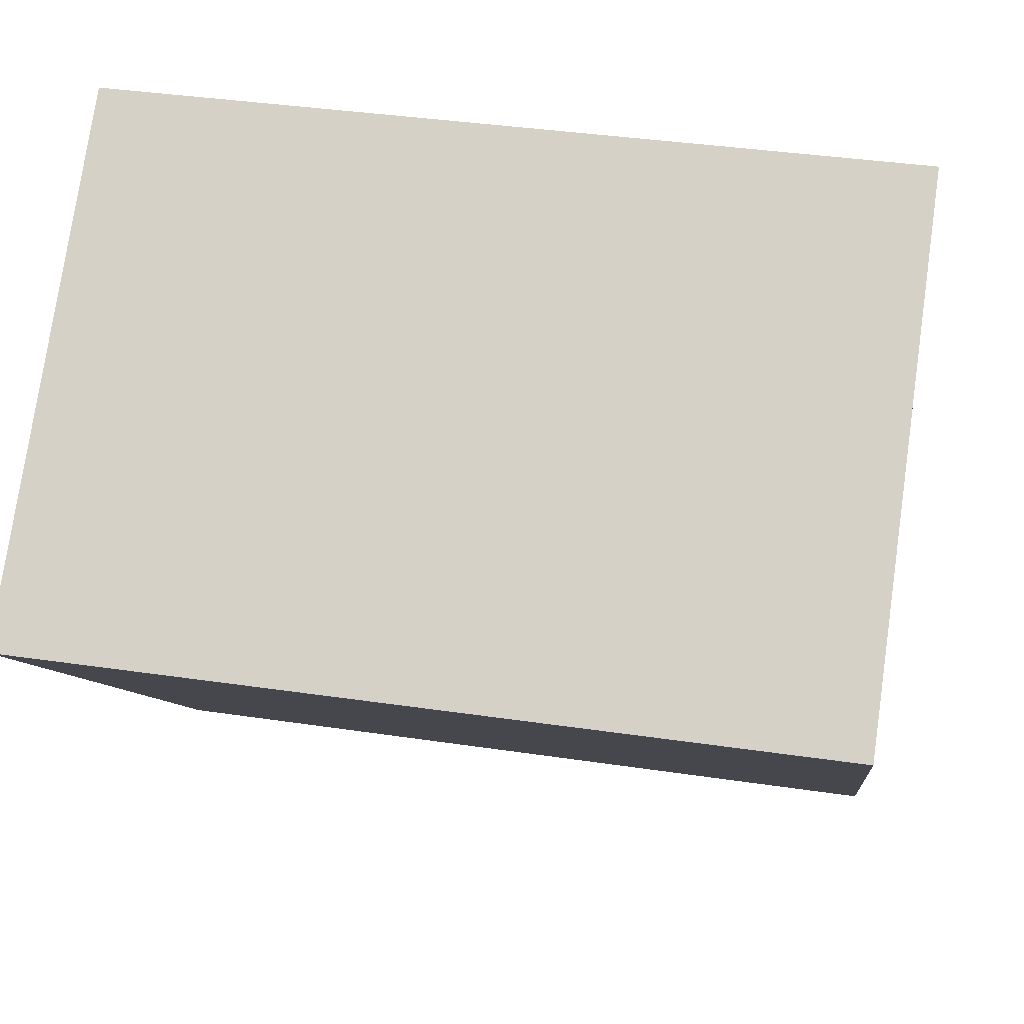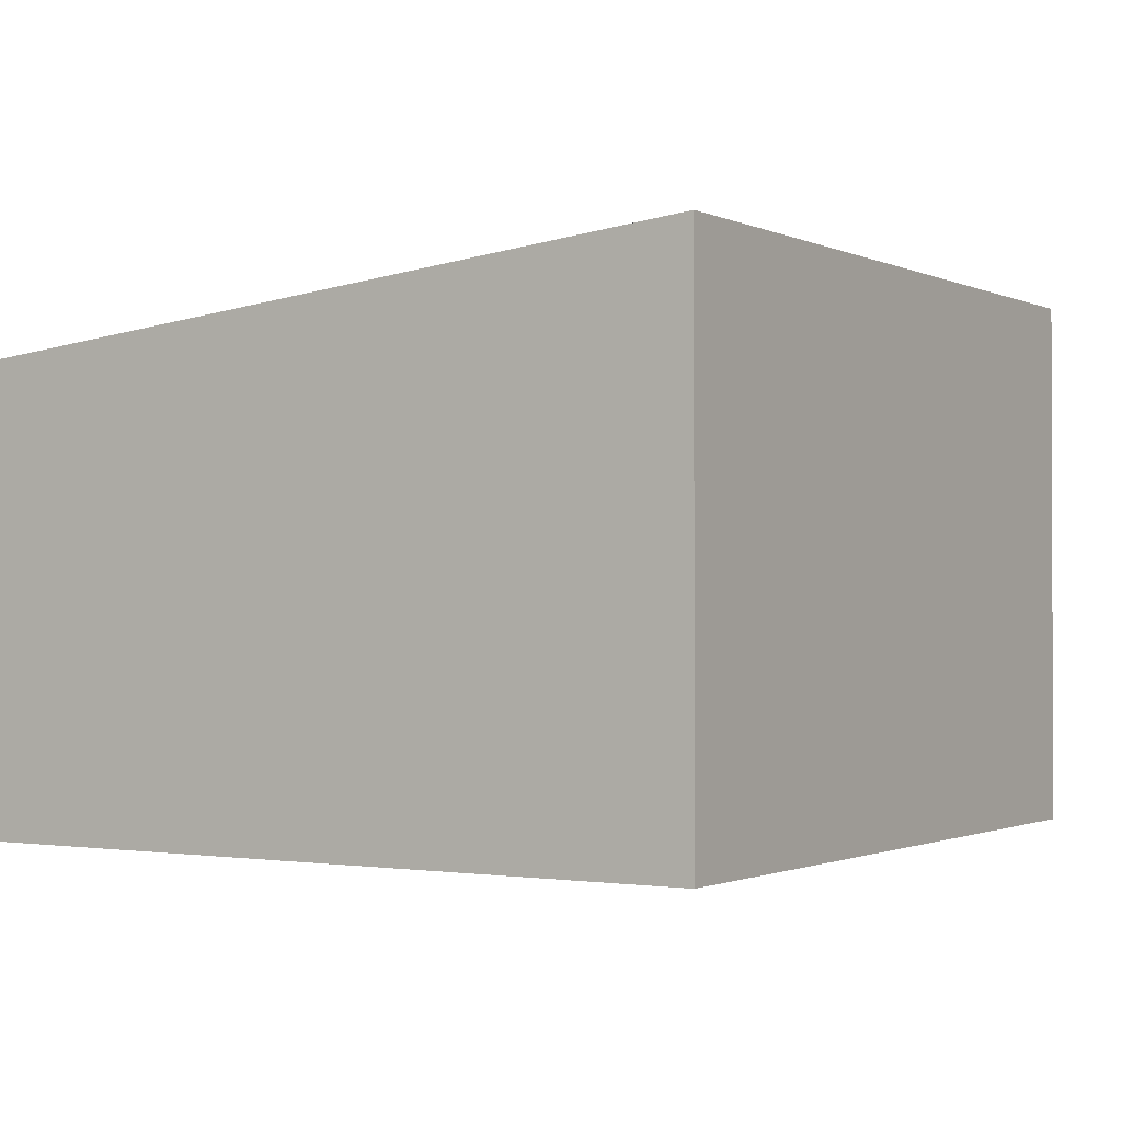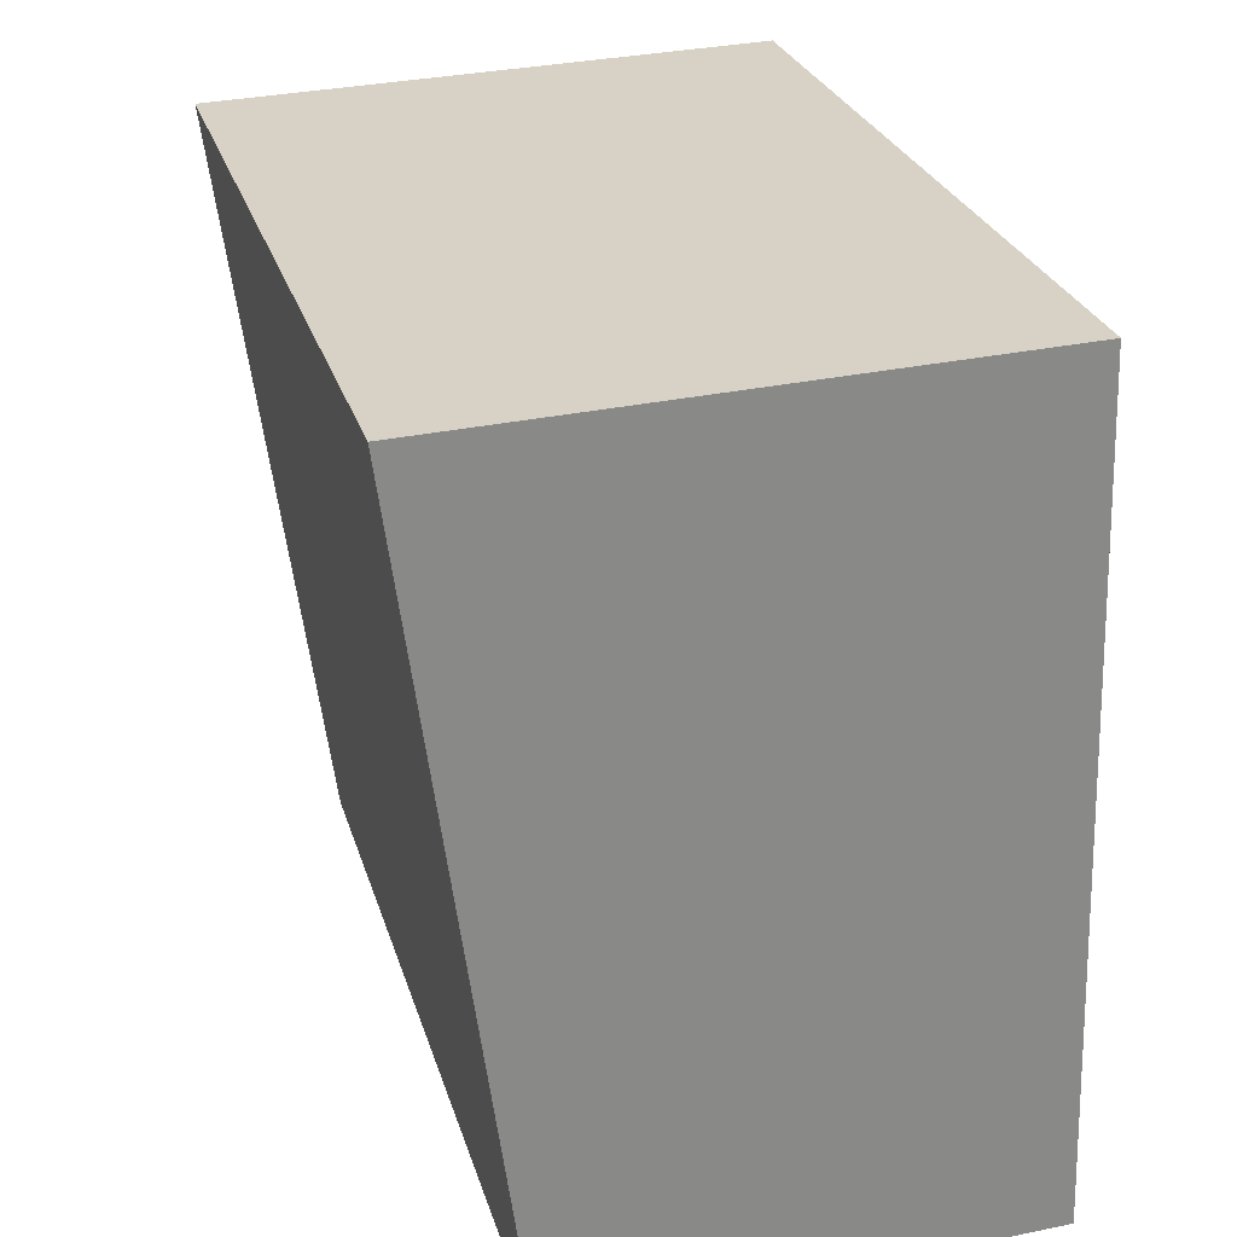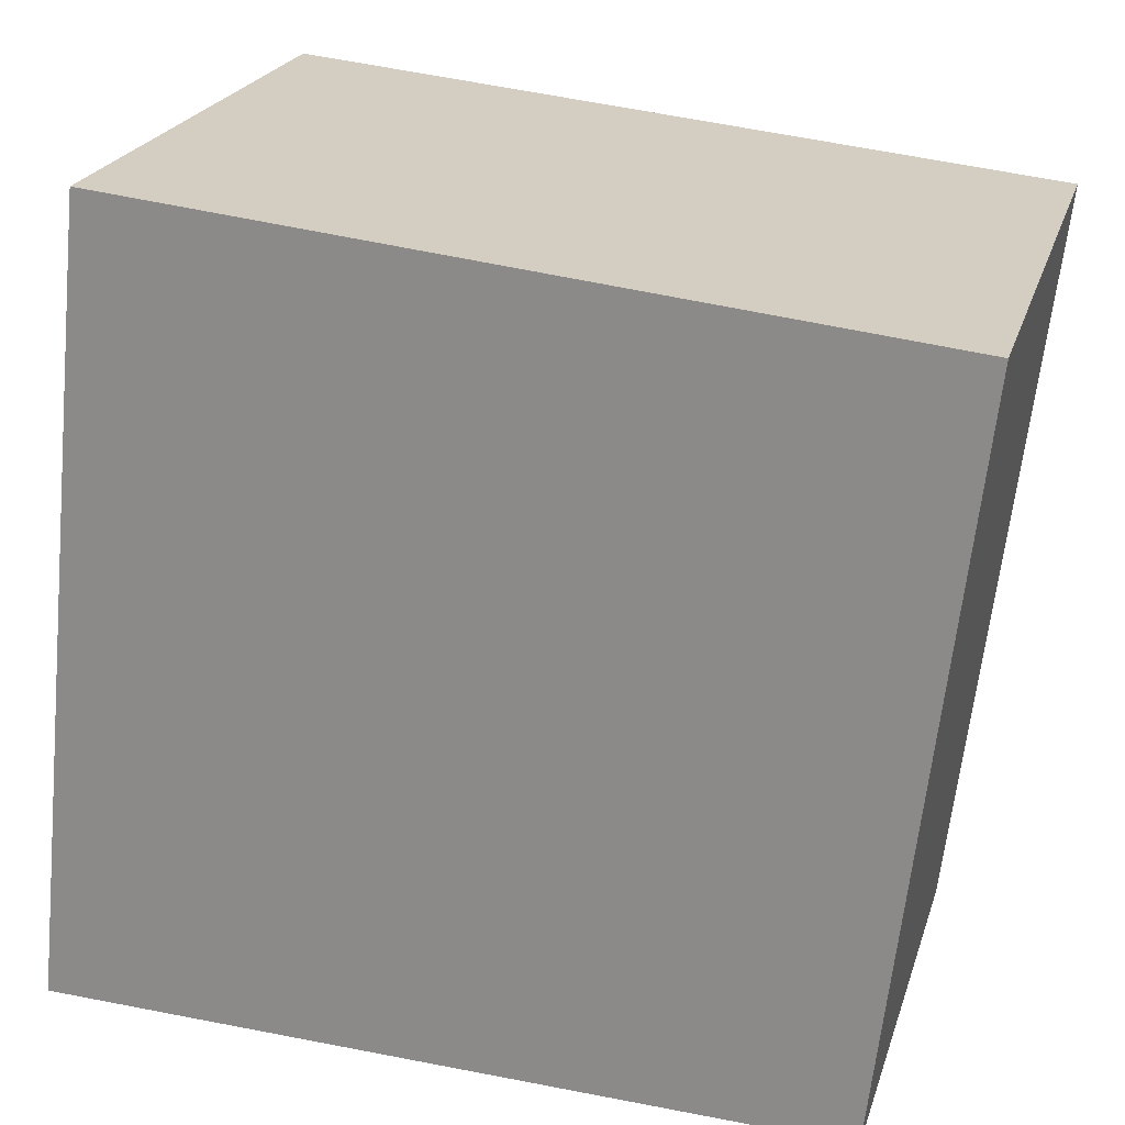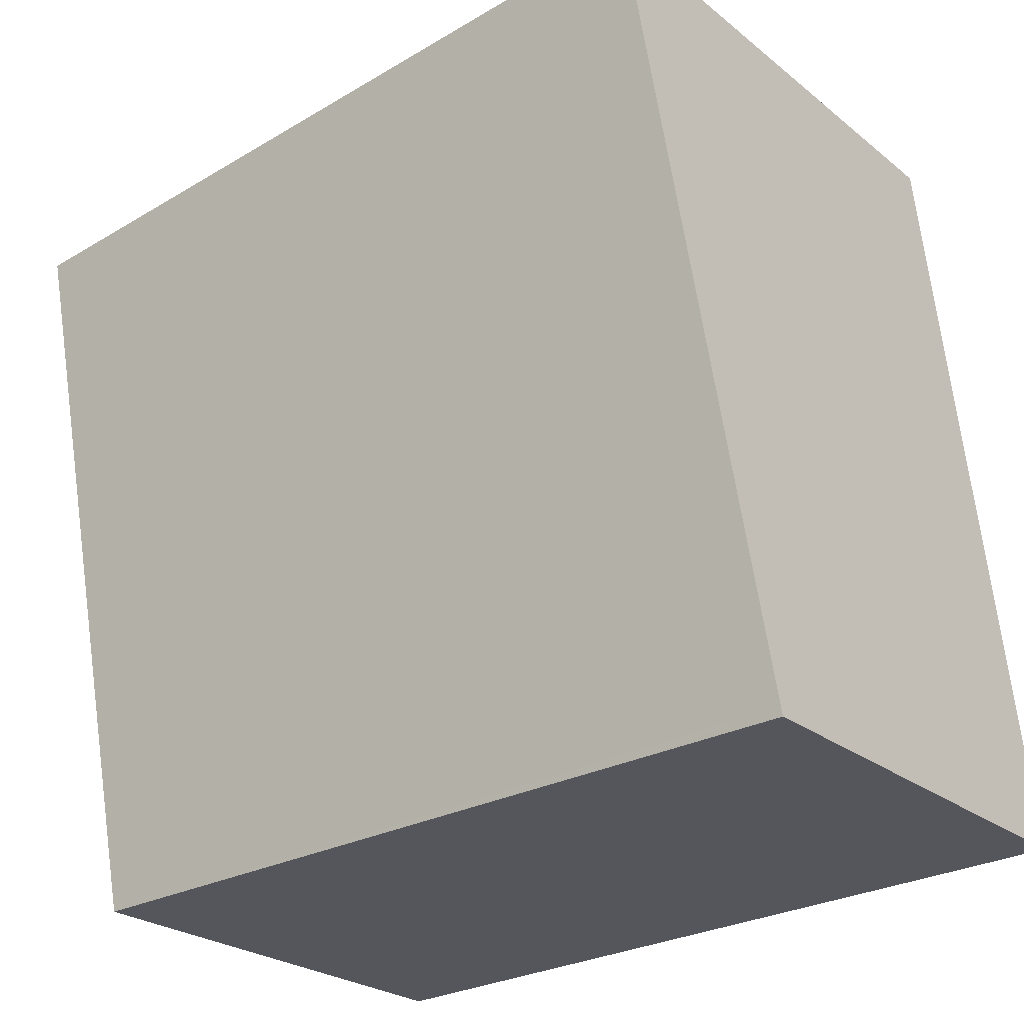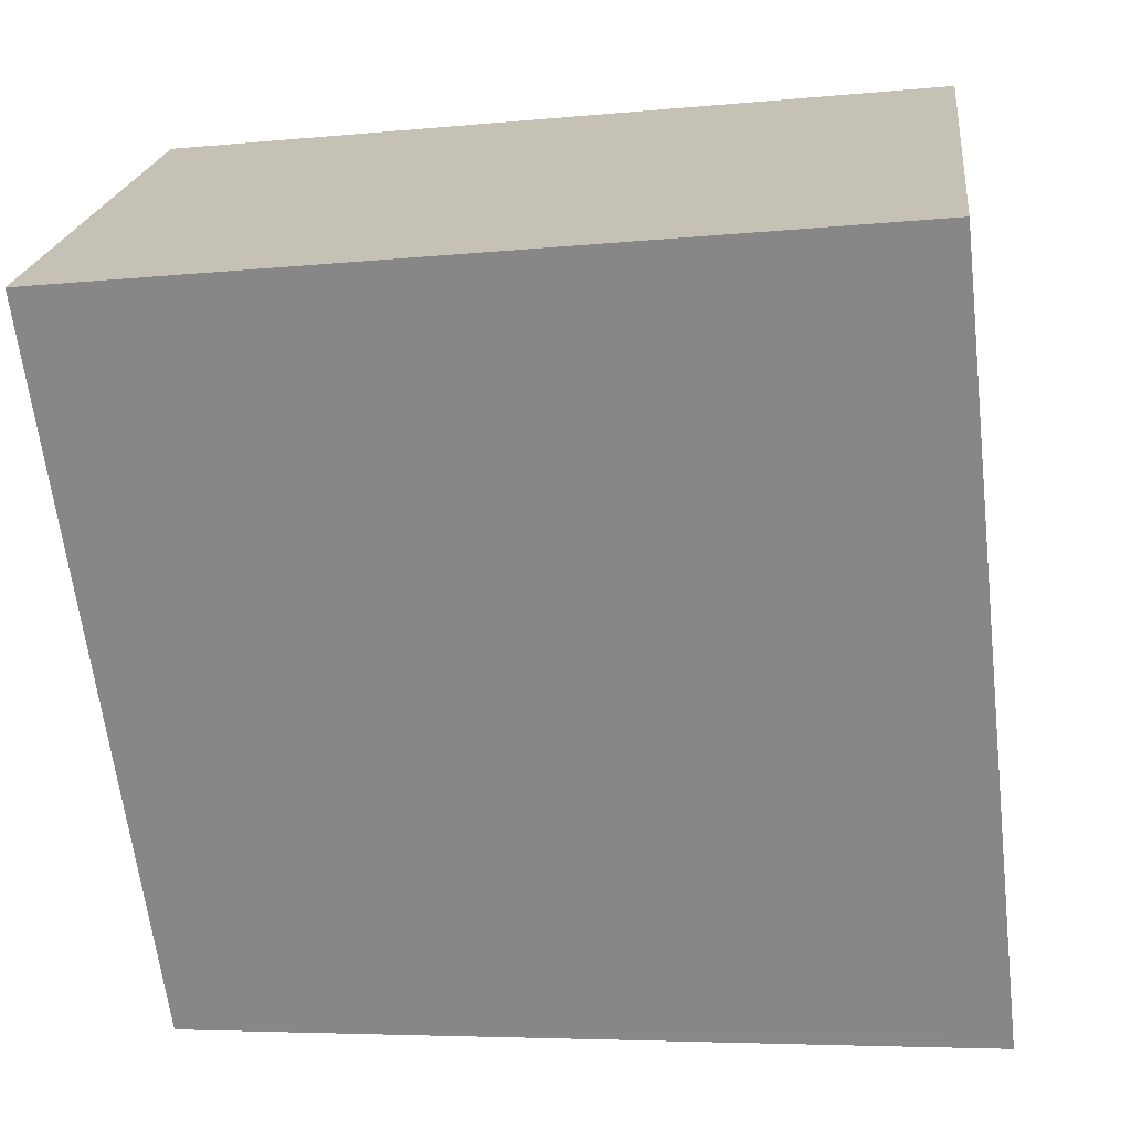
<metadata>
{"format":"obj","ext":"obj","renderer":"f3d","projection":"perspective","resolution":1024,"background":"white","views":[{"elev":76.4,"azim":-171.8,"up":"+Z"},{"elev":-1.1,"azim":-51.9,"up":"+Y"},{"elev":33.2,"azim":-105.8,"up":"+Z"},{"elev":22.7,"azim":15.6,"up":"+Z"},{"elev":-25.1,"azim":-141.8,"up":"+Z"},{"elev":20.8,"azim":-173.5,"up":"+Z"}]}
</metadata>
<code>
v  4.03 2.416 -0.149
v  0.433 2.815 4.073
v  4.461 2.815 3.658
v  0.005 2.394 0.047
v  0.716 2.394 -0.027
v  0 2.389 1.463e-16
v  4.03 9.124e-18 -0.149
v  0.716 1.653e-18 -0.027
v  0 0 0
v  0.433 -2.494e-16 4.073
v  0.005 -2.878e-18 0.047
v  4.461 -2.24e-16 3.658
g defaultobject
f 1 2 3
f 2 1 4
f 4 1 5
f 4 5 6
f 7 5 1
f 5 7 8
f 5 8 6
f 6 8 9
f 4 10 2
f 10 4 6
f 10 6 9
f 10 9 11
f 10 3 2
f 3 10 12
f 12 1 3
f 1 12 7
f 8 11 9
f 11 8 10
f 10 8 7
f 10 7 12

</code>
